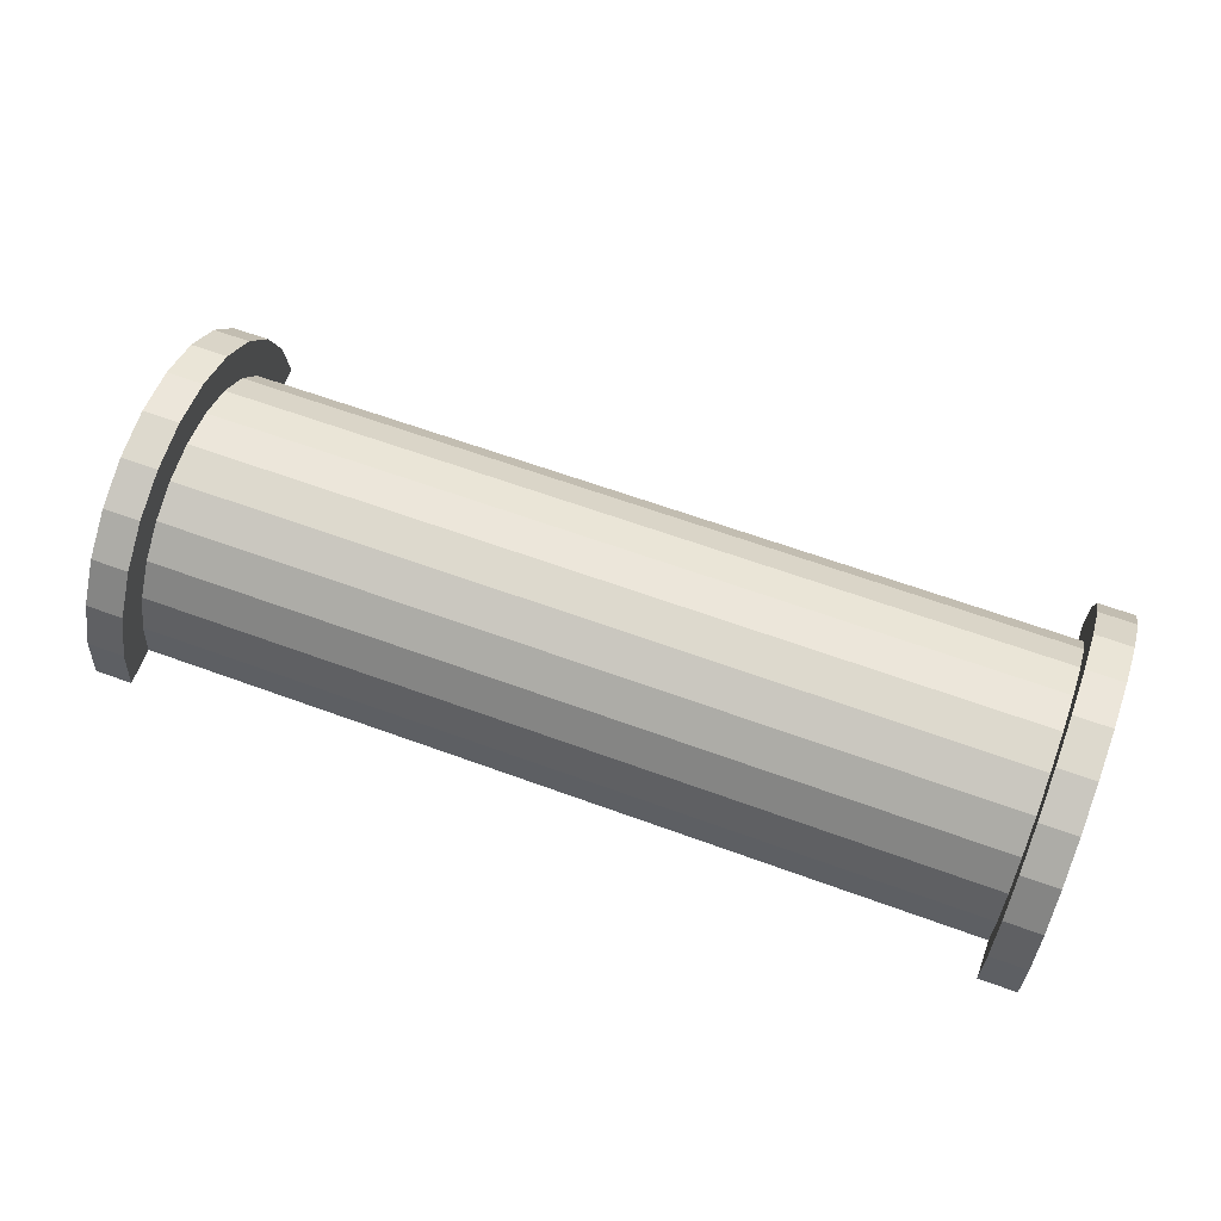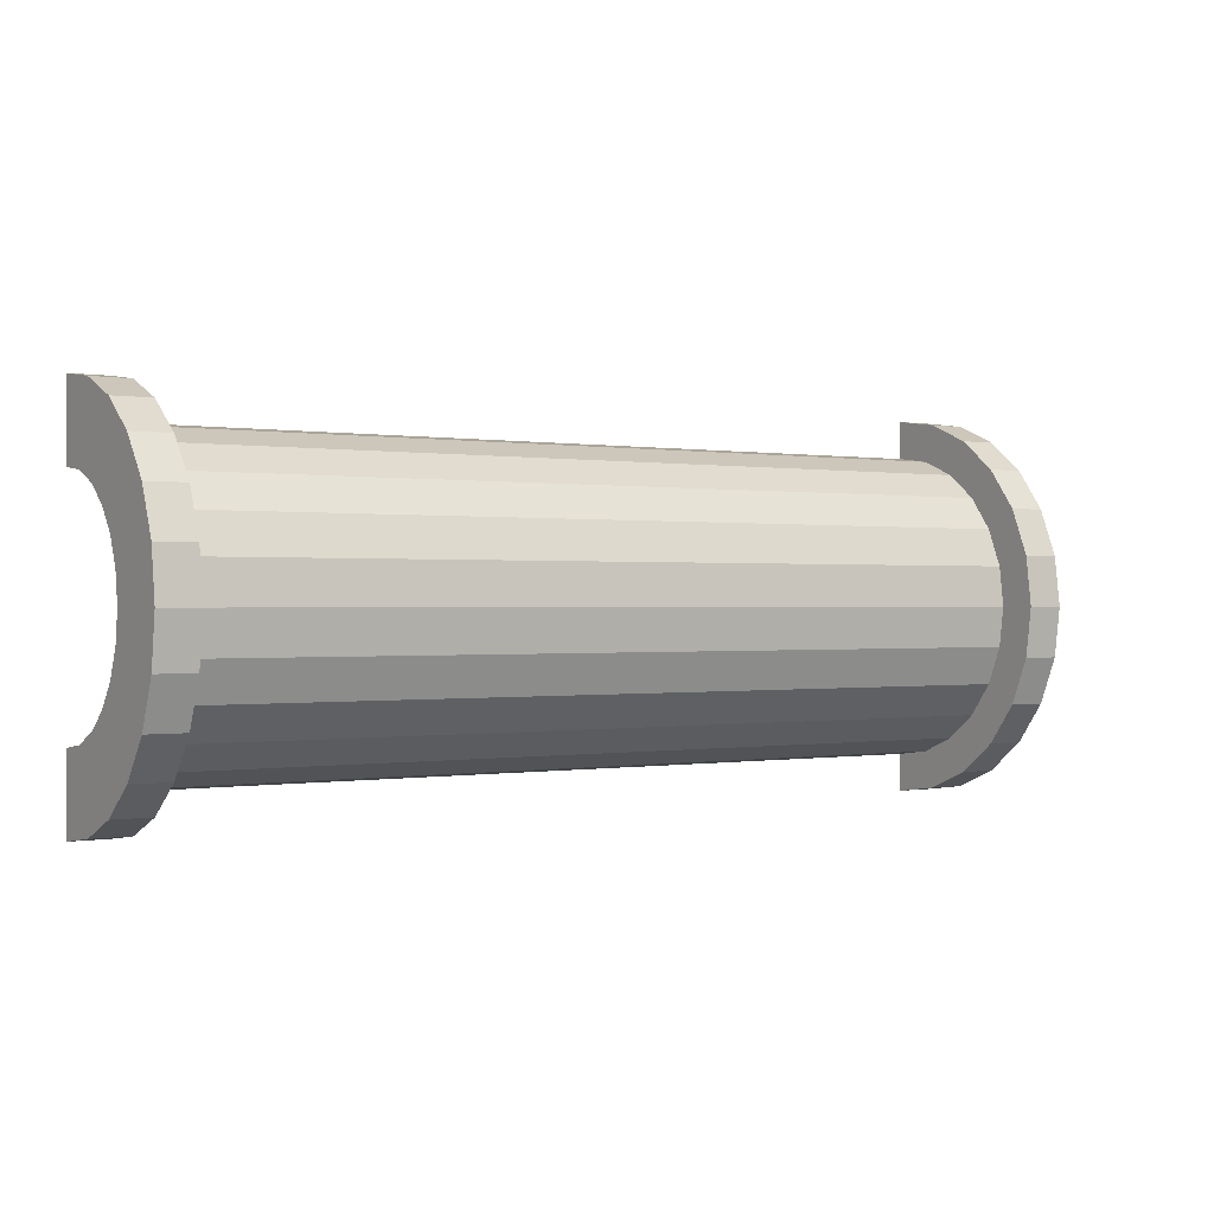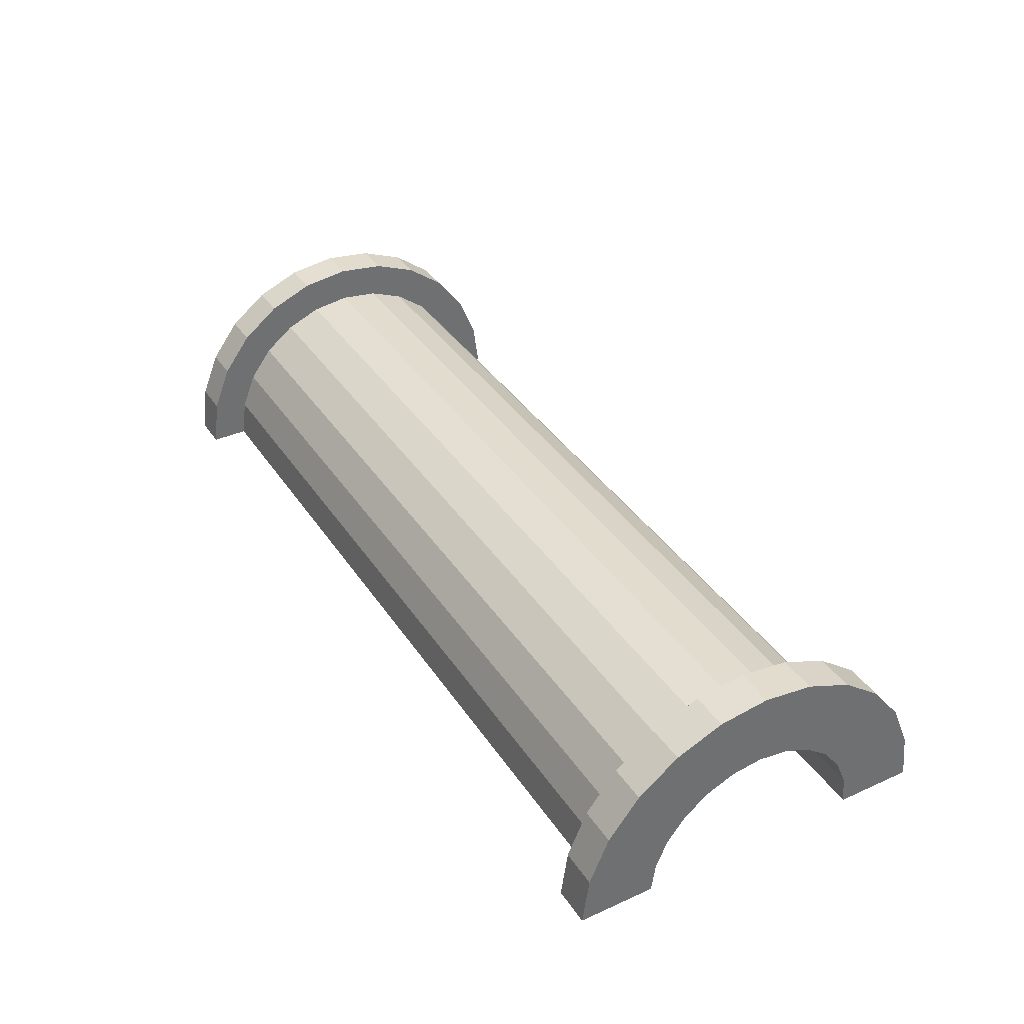
<metadata>
{"format":"obj","ext":"obj","renderer":"f3d","projection":"perspective","resolution":1024,"background":"white","views":[{"elev":64.0,"azim":20.2,"up":"+Z"},{"elev":0.1,"azim":-33.3,"up":"+Y"},{"elev":37.6,"azim":60.2,"up":"+Z"}]}
</metadata>
<code>
v 1 1.035 3.864
v 23.32 0 4
v 23.32 1.035 3.864
v 23.32 0 4
v 1 1.035 3.864
v 1 0 4
v 23.32 4 0
v 1 4 0
v 23.32 4 0
v 1 4 0
v 23.32 4 0
v 1 4 0
v 1 -3.864 1.035
v 23.32 -4 0
v 23.32 -3.864 1.035
v 23.32 -4 0
v 1 -3.864 1.035
v 1 -4 0
v 23.32 3.464 2
v 1 2.828 2.828
v 23.32 2.828 2.828
v 1 2.828 2.828
v 23.32 3.464 2
v 1 3.464 2
v 1 2.828 2.828
v 23.32 2 3.464
v 23.32 2.828 2.828
v 23.32 2 3.464
v 1 2.828 2.828
v 1 2 3.464
v 23.32 3.864 1.035
v 1 3.464 2
v 23.32 3.464 2
v 1 3.464 2
v 23.32 3.864 1.035
v 1 3.864 1.035
v 1 -3.464 2
v 23.32 -2.828 2.828
v 1 -2.828 2.828
v 23.32 -2.828 2.828
v 1 -3.464 2
v 23.32 -3.464 2
v -0 2.898 0.7765
v -0 4.83 1.294
v 0 5 0
v -0 4.83 1.294
v -0 2.898 0.7765
v -0 4.33 2.5
v -0 2.898 0.7765
v 0 5 0
v 0 3 0
v -0 2.598 1.5
v -0 4.33 2.5
v -0 2.898 0.7765
v -0 4.33 2.5
v -0 2.598 1.5
v -0 3.535 3.535
v -0 2.121 2.121
v -0 3.535 3.535
v -0 2.598 1.5
v -0 3.535 3.535
v -0 2.121 2.121
v -0 2.5 4.33
v -0 1.5 2.598
v -0 2.5 4.33
v -0 2.121 2.121
v -0 1.5 2.598
v -0 1.294 4.83
v -0 2.5 4.33
v -0 0.7765 2.898
v -0 1.294 4.83
v -0 1.5 2.598
v -0 0 3
v -0 1.294 4.83
v -0 0.7765 2.898
v -0 0 3
v -0 0 5
v -0 1.294 4.83
v -0 -0.7765 2.898
v -0 0 5
v -0 0 3
v -0 -0.7765 2.898
v -0 -1.294 4.83
v -0 0 5
v -0 -1.5 2.598
v -0 -1.294 4.83
v -0 -0.7765 2.898
v -0 -2.5 4.33
v -0 -1.5 2.598
v -0 -2.121 2.121
v -0 -1.5 2.598
v -0 -2.5 4.33
v -0 -1.294 4.83
v -0 -3.535 3.535
v -0 -2.121 2.121
v -0 -2.598 1.5
v -0 -4.33 2.5
v -0 -2.598 1.5
v -0 -2.898 0.7765
v -0 -4.83 1.294
v -0 -2.898 0.7765
v 0 -3 0
v -0 -2.121 2.121
v -0 -3.535 3.535
v -0 -2.5 4.33
v -0 -2.598 1.5
v -0 -4.33 2.5
v -0 -3.535 3.535
v -0 -2.898 0.7765
v -0 -4.83 1.294
v -0 -4.33 2.5
v -0 -4.83 1.294
v 0 -3 0
v 0 -5 0
v 1 2 3.464
v 23.32 1.035 3.864
v 23.32 2 3.464
v 23.32 1.035 3.864
v 1 2 3.464
v 1 1.035 3.864
v 23.32 4 0
v 1 3.864 1.035
v 23.32 3.864 1.035
v 1 3.864 1.035
v 23.32 4 0
v 1 4 0
v 1 -4 0
v 23.32 -4 0
v 1 -4 0
v 23.32 -4 0
v 1 -4 0
v 23.32 -4 0
v 1 -3.864 1.035
v 23.32 -3.464 2
v 1 -3.464 2
v 23.32 -3.464 2
v 1 -3.864 1.035
v 23.32 -3.864 1.035
v 1 -2 3.464
v 23.32 -2.828 2.828
v 23.32 -2 3.464
v 23.32 -2.828 2.828
v 1 -2 3.464
v 1 -2.828 2.828
v 1 0 4
v 23.32 -1.035 3.864
v 23.32 0 4
v 23.32 -1.035 3.864
v 1 0 4
v 1 -1.035 3.864
v 1 -1.035 3.864
v 23.32 -2 3.464
v 23.32 -1.035 3.864
v 23.32 -2 3.464
v 1 -1.035 3.864
v 1 -2 3.464
v 24.32 0 3
v -0 0.7765 2.898
v 24.32 0.7765 2.898
v -0 0.7765 2.898
v 24.32 0 3
v -0 0 3
v 24.32 3 0
v 24.32 3 0
v 0 3 0
v -0 2.598 1.5
v 24.32 2.121 2.121
v -0 2.121 2.121
v 24.32 2.121 2.121
v -0 2.598 1.5
v 24.32 2.598 1.5
v 24.32 1.5 2.598
v -0 2.121 2.121
v 24.32 2.121 2.121
v -0 2.121 2.121
v 24.32 1.5 2.598
v -0 1.5 2.598
v -0 2.898 0.7765
v 24.32 2.598 1.5
v -0 2.598 1.5
v 24.32 2.598 1.5
v -0 2.898 0.7765
v 24.32 2.898 0.7765
v 24.32 -2.598 1.5
v -0 -2.121 2.121
v 24.32 -2.121 2.121
v -0 -2.121 2.121
v 24.32 -2.598 1.5
v -0 -2.598 1.5
v 24.32 0.7765 2.898
v -0 1.5 2.598
v 24.32 1.5 2.598
v -0 1.5 2.598
v 24.32 0.7765 2.898
v -0 0.7765 2.898
v -0 2.898 0.7765
v 24.32 3 0
v 24.32 2.898 0.7765
v 24.32 3 0
v -0 2.898 0.7765
v 0 3 0
v 24.32 -3 0
v 24.32 -3 0
v 0 -3 0
v 24.32 -2.898 0.7765
v -0 -2.598 1.5
v 24.32 -2.598 1.5
v -0 -2.598 1.5
v 24.32 -2.898 0.7765
v -0 -2.898 0.7765
v -0 -2.121 2.121
v 24.32 -1.5 2.598
v 24.32 -2.121 2.121
v 24.32 -1.5 2.598
v -0 -2.121 2.121
v -0 -1.5 2.598
v -0 -0.7765 2.898
v 24.32 0 3
v 24.32 -0.7765 2.898
v 24.32 0 3
v -0 -0.7765 2.898
v -0 0 3
v 24.32 -3 0
v -0 -2.898 0.7765
v 24.32 -2.898 0.7765
v -0 -2.898 0.7765
v 24.32 -3 0
v 0 -3 0
v -0 -1.5 2.598
v 24.32 -0.7765 2.898
v 24.32 -1.5 2.598
v 24.32 -0.7765 2.898
v -0 -1.5 2.598
v -0 -0.7765 2.898
v -0 1.294 4.83
v 1 0 5
v 1 1.294 4.83
v 1 0 5
v -0 1.294 4.83
v -0 0 5
v 1 5 0
v 0 5 0
v 1 5 0
v 1 -2.5 4.33
v -0 -3.535 3.535
v 1 -3.535 3.535
v -0 -3.535 3.535
v 1 -2.5 4.33
v -0 -2.5 4.33
v 1 4.33 2.5
v -0 3.535 3.535
v 1 3.535 3.535
v -0 3.535 3.535
v 1 4.33 2.5
v -0 4.33 2.5
v 1 4.83 1.294
v 1 3.864 1.035
v 1 4 0
v 1 3.464 2
v 1 4.33 2.5
v 1 3.535 3.535
v 1 4.33 2.5
v 1 3.464 2
v 1 3.864 1.035
v 1 3.535 3.535
v 1 2.828 2.828
v 1 3.464 2
v 1 2.5 4.33
v 1 2.828 2.828
v 1 3.535 3.535
v 1 2.5 4.33
v 1 2 3.464
v 1 2.828 2.828
v 1 1.294 4.83
v 1 2 3.464
v 1 2.5 4.33
v 1 1.294 4.83
v 1 1.035 3.864
v 1 2 3.464
v 1 0 5
v 1 1.035 3.864
v 1 1.294 4.83
v 1 0 5
v 1 0 4
v 1 1.035 3.864
v 1 0 5
v 1 -1.035 3.864
v 1 0 4
v 1 -1.294 4.83
v 1 -1.035 3.864
v 1 0 5
v 1 -1.294 4.83
v 1 -2 3.464
v 1 -1.035 3.864
v 1 -2.5 4.33
v 1 -2 3.464
v 1 -1.294 4.83
v 1 -2.5 4.33
v 1 -2.828 2.828
v 1 -2 3.464
v 1 -3.535 3.535
v 1 -2.828 2.828
v 1 -2.5 4.33
v 1 -2.828 2.828
v 1 -3.535 3.535
v 1 -3.464 2
v 1 -4.33 2.5
v 1 -3.464 2
v 1 -3.535 3.535
v 1 -3.464 2
v 1 -4.33 2.5
v 1 -3.864 1.035
v 1 -4.83 1.294
v 1 -3.864 1.035
v 1 -4.33 2.5
v 1 -3.864 1.035
v 1 -4.83 1.294
v 1 -4 0
v 1 -5 0
v 1 -4 0
v 1 -4.83 1.294
v 1 -4 0
v 1 -5 0
v 1 -4 0
v 1 -4 0
v 1 -5 0
v 1 -5 0
v 1 4 0
v 1 5 0
v 1 4.83 1.294
v 1 3.864 1.035
v 1 4.83 1.294
v 1 4.33 2.5
v 1 5 0
v 1 4 0
v 1 5 0
v 1 5 0
v 1 4 0
v 1 4 0
v 1 5 0
v -0 4.83 1.294
v 1 4.83 1.294
v -0 4.83 1.294
v 1 5 0
v 0 5 0
v -0 -4.33 2.5
v 1 -3.535 3.535
v -0 -3.535 3.535
v 1 -3.535 3.535
v -0 -4.33 2.5
v 1 -4.33 2.5
v 1 0 5
v -0 -1.294 4.83
v 1 -1.294 4.83
v -0 -1.294 4.83
v 1 0 5
v -0 0 5
v -0 3.535 3.535
v 1 2.5 4.33
v 1 3.535 3.535
v 1 2.5 4.33
v -0 3.535 3.535
v -0 2.5 4.33
v -0 2.5 4.33
v 1 1.294 4.83
v 1 2.5 4.33
v 1 1.294 4.83
v -0 2.5 4.33
v -0 1.294 4.83
v 1 4.83 1.294
v -0 4.33 2.5
v 1 4.33 2.5
v -0 4.33 2.5
v 1 4.83 1.294
v -0 4.83 1.294
v 1 -5 0
v 0 -5 0
v 1 -5 0
v -0 -4.83 1.294
v 1 -4.33 2.5
v -0 -4.33 2.5
v 1 -4.33 2.5
v -0 -4.83 1.294
v 1 -4.83 1.294
v 1 -1.294 4.83
v -0 -2.5 4.33
v 1 -2.5 4.33
v -0 -2.5 4.33
v 1 -1.294 4.83
v -0 -1.294 4.83
v -0 -4.83 1.294
v 1 -5 0
v 1 -4.83 1.294
v 1 -5 0
v -0 -4.83 1.294
v 0 -5 0
v 23.32 1.294 4.83
v 24.32 0 5
v 24.32 1.294 4.83
v 24.32 0 5
v 23.32 1.294 4.83
v 23.32 0 5
v 24.32 5 0
v 23.32 5 0
v 24.32 5 0
v 23.32 5 0
v 24.32 5 0
v 23.32 5 0
v 23.32 -5 0
v 23.32 -4 0
v 23.32 -4 0
v 23.32 -4 0
v 23.32 -4.83 1.294
v 23.32 -4.33 2.5
v 23.32 -5 0
v 23.32 -4 0
v 23.32 -5 0
v 23.32 -4 0
v 23.32 -5 0
v 23.32 -4.83 1.294
v 23.32 4 0
v 23.32 5 0
v 23.32 5 0
v 23.32 5 0
v 23.32 3.864 1.035
v 23.32 4.83 1.294
v 23.32 4 0
v 23.32 5 0
v 23.32 4 0
v 23.32 5 0
v 23.32 4 0
v 23.32 3.864 1.035
v 23.32 4.83 1.294
v 23.32 3.864 1.035
v 23.32 4.33 2.5
v 23.32 3.464 2
v 23.32 4.33 2.5
v 23.32 3.864 1.035
v 23.32 4.33 2.5
v 23.32 3.464 2
v 23.32 3.535 3.535
v 23.32 2.828 2.828
v 23.32 3.535 3.535
v 23.32 3.464 2
v 23.32 2.828 2.828
v 23.32 2.5 4.33
v 23.32 3.535 3.535
v 23.32 2 3.464
v 23.32 2.5 4.33
v 23.32 2.828 2.828
v 23.32 2 3.464
v 23.32 1.294 4.83
v 23.32 2.5 4.33
v 23.32 1.035 3.864
v 23.32 1.294 4.83
v 23.32 2 3.464
v 23.32 0 4
v 23.32 1.294 4.83
v 23.32 1.035 3.864
v 23.32 0 4
v 23.32 0 5
v 23.32 1.294 4.83
v 23.32 -1.035 3.864
v 23.32 0 5
v 23.32 0 4
v 23.32 -1.035 3.864
v 23.32 -1.294 4.83
v 23.32 0 5
v 23.32 -2 3.464
v 23.32 -1.294 4.83
v 23.32 -1.035 3.864
v 23.32 -2 3.464
v 23.32 -2.5 4.33
v 23.32 -1.294 4.83
v 23.32 -2.828 2.828
v 23.32 -2.5 4.33
v 23.32 -2 3.464
v 23.32 -3.535 3.535
v 23.32 -2.828 2.828
v 23.32 -3.464 2
v 23.32 -2.828 2.828
v 23.32 -3.535 3.535
v 23.32 -2.5 4.33
v 23.32 -4.33 2.5
v 23.32 -3.464 2
v 23.32 -3.864 1.035
v 23.32 -4.33 2.5
v 23.32 -3.864 1.035
v 23.32 -4 0
v 23.32 -3.464 2
v 23.32 -4.33 2.5
v 23.32 -3.535 3.535
v 24.32 4.33 2.5
v 23.32 3.535 3.535
v 24.32 3.535 3.535
v 23.32 3.535 3.535
v 24.32 4.33 2.5
v 23.32 4.33 2.5
v 24.32 4.83 1.294
v 24.32 2.898 0.7765
v 24.32 3 0
v 24.32 4.33 2.5
v 24.32 2.598 1.5
v 24.32 2.898 0.7765
v 24.32 2.121 2.121
v 24.32 3.535 3.535
v 24.32 2.5 4.33
v 24.32 3.535 3.535
v 24.32 2.121 2.121
v 24.32 2.598 1.5
v 24.32 2.5 4.33
v 24.32 1.5 2.598
v 24.32 2.121 2.121
v 24.32 1.294 4.83
v 24.32 1.5 2.598
v 24.32 2.5 4.33
v 24.32 1.294 4.83
v 24.32 0.7765 2.898
v 24.32 1.5 2.598
v 24.32 0 5
v 24.32 0.7765 2.898
v 24.32 1.294 4.83
v 24.32 0 5
v 24.32 0 3
v 24.32 0.7765 2.898
v 24.32 0 5
v 24.32 -0.7765 2.898
v 24.32 0 3
v 24.32 -1.294 4.83
v 24.32 -0.7765 2.898
v 24.32 0 5
v 24.32 -1.294 4.83
v 24.32 -1.5 2.598
v 24.32 -0.7765 2.898
v 24.32 -2.5 4.33
v 24.32 -1.5 2.598
v 24.32 -1.294 4.83
v 24.32 -1.5 2.598
v 24.32 -2.5 4.33
v 24.32 -2.121 2.121
v 24.32 -3.535 3.535
v 24.32 -2.121 2.121
v 24.32 -2.5 4.33
v 24.32 -2.121 2.121
v 24.32 -3.535 3.535
v 24.32 -2.598 1.5
v 24.32 -4.33 2.5
v 24.32 -2.598 1.5
v 24.32 -3.535 3.535
v 24.32 -2.598 1.5
v 24.32 -4.33 2.5
v 24.32 -2.898 0.7765
v 24.32 -4.83 1.294
v 24.32 -2.898 0.7765
v 24.32 -4.33 2.5
v 24.32 -2.898 0.7765
v 24.32 -4.83 1.294
v 24.32 -3 0
v 24.32 -5 0
v 24.32 -3 0
v 24.32 -4.83 1.294
v 24.32 -3 0
v 24.32 -5 0
v 24.32 -3 0
v 24.32 -3 0
v 24.32 -5 0
v 24.32 -5 0
v 24.32 3 0
v 24.32 5 0
v 24.32 4.83 1.294
v 24.32 2.898 0.7765
v 24.32 4.83 1.294
v 24.32 4.33 2.5
v 24.32 2.598 1.5
v 24.32 4.33 2.5
v 24.32 3.535 3.535
v 24.32 5 0
v 24.32 3 0
v 24.32 5 0
v 24.32 5 0
v 24.32 3 0
v 24.32 3 0
v 24.32 5 0
v 23.32 4.83 1.294
v 24.32 4.83 1.294
v 23.32 4.83 1.294
v 24.32 5 0
v 23.32 5 0
v 23.32 -4.33 2.5
v 24.32 -3.535 3.535
v 23.32 -3.535 3.535
v 24.32 -3.535 3.535
v 23.32 -4.33 2.5
v 24.32 -4.33 2.5
v 23.32 0 5
v 24.32 -1.294 4.83
v 24.32 0 5
v 24.32 -1.294 4.83
v 23.32 0 5
v 23.32 -1.294 4.83
v 23.32 3.535 3.535
v 24.32 2.5 4.33
v 24.32 3.535 3.535
v 24.32 2.5 4.33
v 23.32 3.535 3.535
v 23.32 2.5 4.33
v 23.32 2.5 4.33
v 24.32 1.294 4.83
v 24.32 2.5 4.33
v 24.32 1.294 4.83
v 23.32 2.5 4.33
v 23.32 1.294 4.83
v 24.32 4.83 1.294
v 23.32 4.33 2.5
v 24.32 4.33 2.5
v 23.32 4.33 2.5
v 24.32 4.83 1.294
v 23.32 4.83 1.294
v 23.32 -5 0
v 24.32 -5 0
v 23.32 -5 0
v 24.32 -5 0
v 23.32 -5 0
v 24.32 -5 0
v 23.32 -4.83 1.294
v 24.32 -4.33 2.5
v 23.32 -4.33 2.5
v 24.32 -4.33 2.5
v 23.32 -4.83 1.294
v 24.32 -4.83 1.294
v 23.32 -1.294 4.83
v 24.32 -2.5 4.33
v 24.32 -1.294 4.83
v 24.32 -2.5 4.33
v 23.32 -1.294 4.83
v 23.32 -2.5 4.33
v 23.32 -4.83 1.294
v 24.32 -5 0
v 24.32 -4.83 1.294
v 24.32 -5 0
v 23.32 -4.83 1.294
v 23.32 -5 0
v 23.32 -2.5 4.33
v 24.32 -3.535 3.535
v 24.32 -2.5 4.33
v 24.32 -3.535 3.535
v 23.32 -2.5 4.33
v 23.32 -3.535 3.535
v 24.32 3 0
v 23.32 4 0
v 24.32 5 0
v 24.32 3 0
v 1 4 0
v 23.32 4 0
v 0 3 0
v 1 4 0
v 24.32 3 0
v 0 5 0
v 1 4 0
v 0 3 0
v 1 4 0
v 0 5 0
v 1 5 0
v 24.32 5 0
v 23.32 4 0
v 23.32 5 0
v 1 -5 0
v 0 -5 0
v 1 -4 0
v 23.32 -4 0
v 24.32 -5 0
v 23.32 -5 0
v 24.32 -5 0
v 23.32 -4 0
v 24.32 -3 0
v 1 -4 0
v 24.32 -3 0
v 23.32 -4 0
v 1 -4 0
v 0 -3 0
v 24.32 -3 0
v 0 -3 0
v 1 -4 0
v 0 -5 0
f 1 2 3
f 4 5 6
f 7 8 9
f 10 11 12
f 13 14 15
f 16 17 18
f 19 20 21
f 22 23 24
f 25 26 27
f 28 29 30
f 31 32 33
f 34 35 36
f 37 38 39
f 40 41 42
f 43 44 45
f 46 47 48
f 49 50 51
f 52 53 54
f 55 56 57
f 58 59 60
f 61 62 63
f 64 65 66
f 67 68 69
f 70 71 72
f 73 74 75
f 76 77 78
f 79 80 81
f 82 83 84
f 85 86 87
f 88 89 90
f 91 92 93
f 94 95 96
f 97 98 99
f 100 101 102
f 103 104 105
f 106 107 108
f 109 110 111
f 112 113 114
f 115 116 117
f 118 119 120
f 121 122 123
f 124 125 126
f 127 128 129
f 130 131 132
f 133 134 135
f 136 137 138
f 139 140 141
f 142 143 144
f 145 146 147
f 148 149 150
f 151 152 153
f 154 155 156
f 157 158 159
f 160 161 162
f 163 164 165
f 166 167 168
f 169 170 171
f 172 173 174
f 175 176 177
f 178 179 180
f 181 182 183
f 184 185 186
f 187 188 189
f 190 191 192
f 193 194 195
f 196 197 198
f 199 200 201
f 202 203 204
f 205 206 207
f 208 209 210
f 211 212 213
f 214 215 216
f 217 218 219
f 220 221 222
f 223 224 225
f 226 227 228
f 229 230 231
f 232 233 234
f 235 236 237
f 238 239 240
f 241 242 243
f 244 245 246
f 247 248 249
f 250 251 252
f 253 254 255
f 256 257 258
f 259 260 261
f 262 263 264
f 265 266 267
f 268 269 270
f 271 272 273
f 274 275 276
f 277 278 279
f 280 281 282
f 283 284 285
f 286 287 288
f 289 290 291
f 292 293 294
f 295 296 297
f 298 299 300
f 301 302 303
f 304 305 306
f 307 308 309
f 310 311 312
f 313 314 315
f 316 317 318
f 319 320 321
f 322 323 324
f 325 326 327
f 328 329 330
f 331 332 333
f 334 335 336
f 337 338 339
f 340 341 342
f 343 344 345
f 346 347 348
f 349 350 351
f 352 353 354
f 355 356 357
f 358 359 360
f 361 362 363
f 364 365 366
f 367 368 369
f 370 371 372
f 373 374 375
f 376 377 378
f 379 380 381
f 382 383 384
f 385 386 387
f 388 389 390
f 391 392 393
f 394 395 396
f 397 398 399
f 400 401 402
f 403 404 405
f 406 407 408
f 409 410 411
f 412 413 414
f 415 416 417
f 418 419 420
f 421 422 423
f 424 425 426
f 427 428 429
f 430 431 432
f 433 434 435
f 436 437 438
f 439 440 441
f 442 443 444
f 445 446 447
f 448 449 450
f 451 452 453
f 454 455 456
f 457 458 459
f 460 461 462
f 463 464 465
f 466 467 468
f 469 470 471
f 472 473 474
f 475 476 477
f 478 479 480
f 481 482 483
f 484 485 486
f 487 488 489
f 490 491 492
f 493 494 495
f 496 497 498
f 499 500 501
f 502 503 504
f 505 506 507
f 508 509 510
f 511 512 513
f 514 515 516
f 517 518 519
f 520 521 522
f 523 524 525
f 526 527 528
f 529 530 531
f 532 533 534
f 535 536 537
f 538 539 540
f 541 542 543
f 544 545 546
f 547 548 549
f 550 551 552
f 553 554 555
f 556 557 558
f 559 560 561
f 562 563 564
f 565 566 567
f 568 569 570
f 571 572 573
f 574 575 576
f 577 578 579
f 580 581 582
f 583 584 585
f 586 587 588
f 589 590 591
f 592 593 594
f 595 596 597
f 598 599 600
f 601 602 603
f 604 605 606
f 607 608 609
f 610 611 612
f 613 614 615
f 616 617 618
f 619 620 621
f 622 623 624
f 625 626 627
f 628 629 630
f 631 632 633
f 634 635 636
f 637 638 639
f 640 641 642
f 643 644 645
f 646 647 648
f 649 650 651
f 652 653 654
f 655 656 657
f 658 659 660
f 661 662 663
f 664 665 666
f 667 668 669
f 670 671 672
f 673 674 675
f 676 677 678
f 679 680 681
f 682 683 684

</code>
